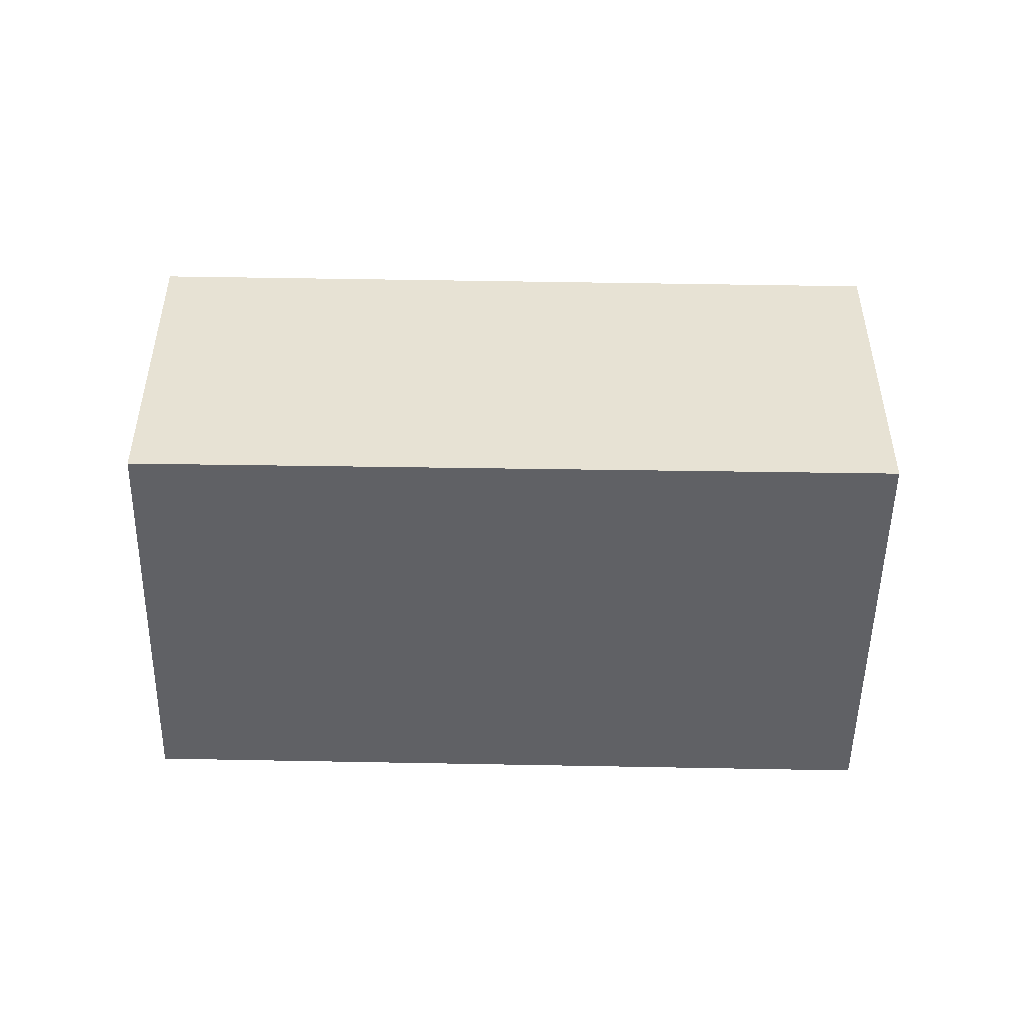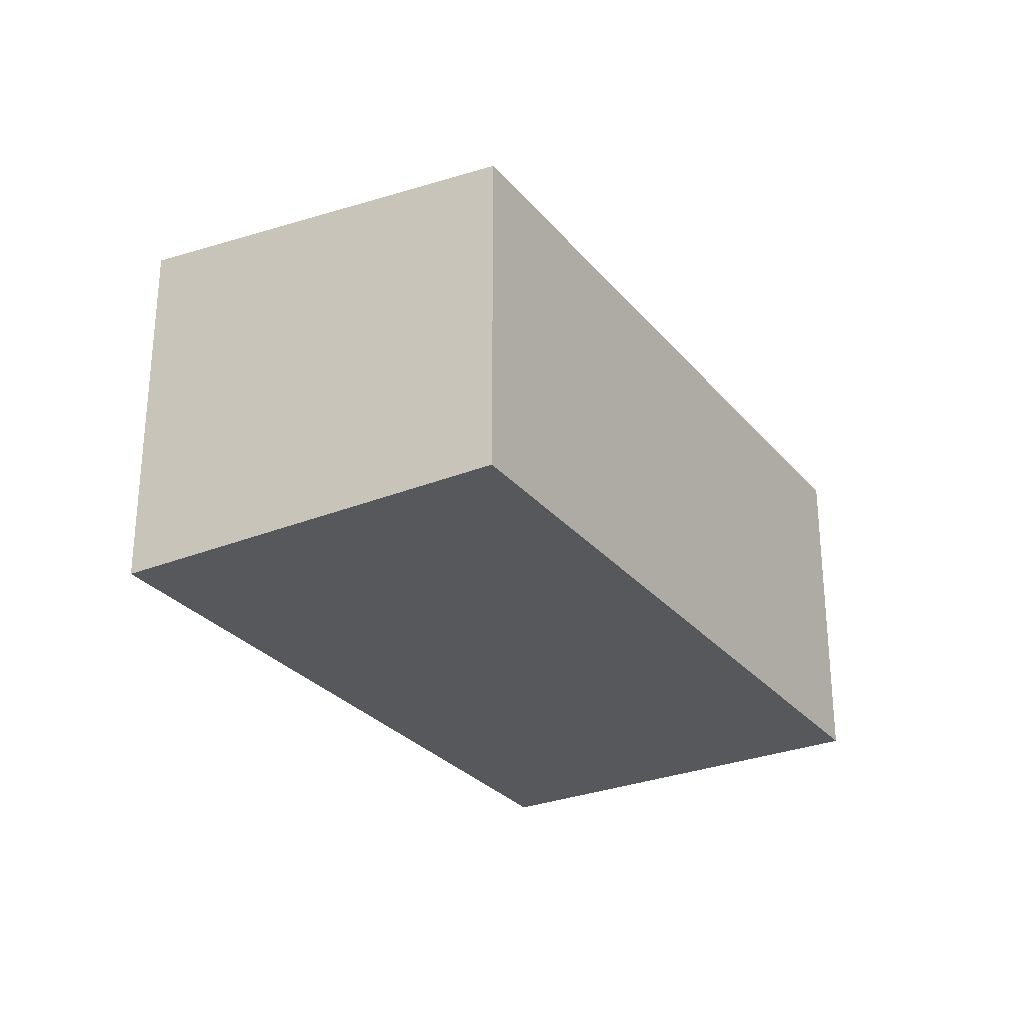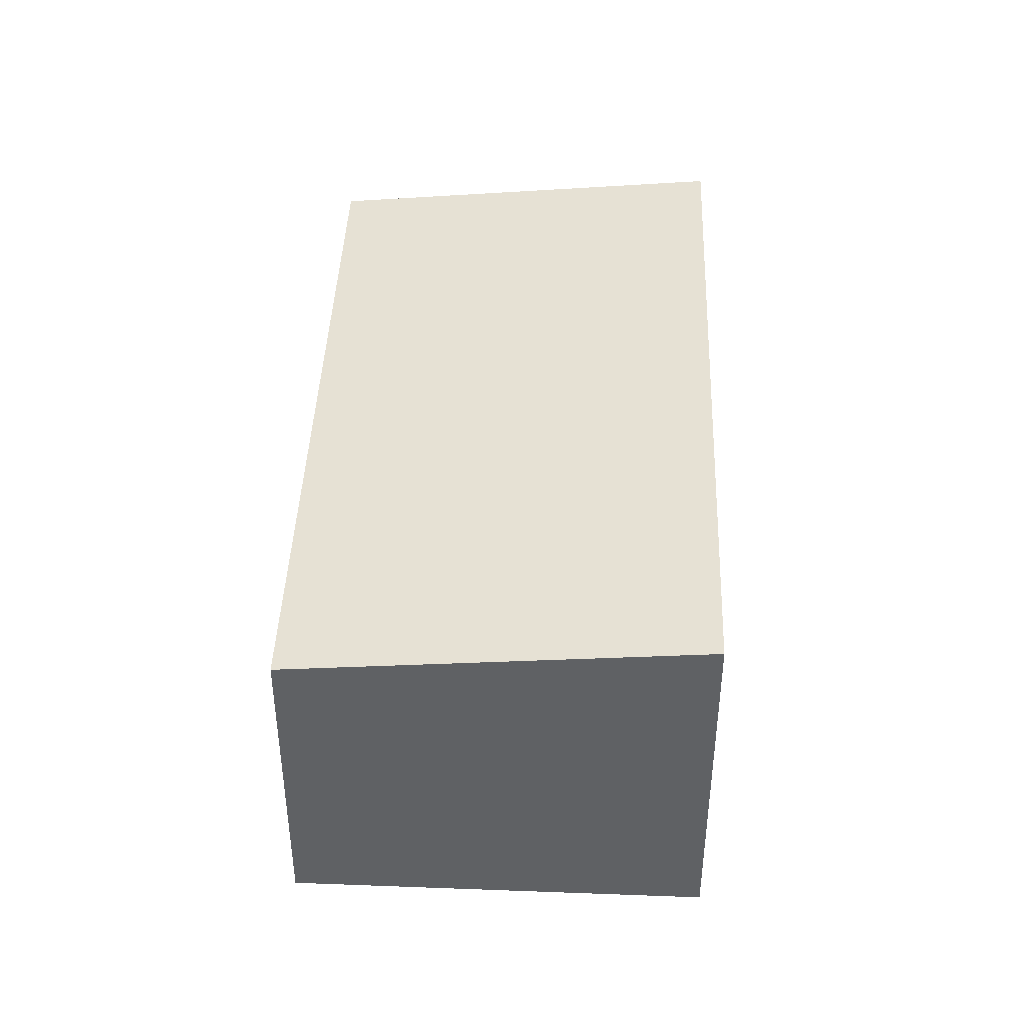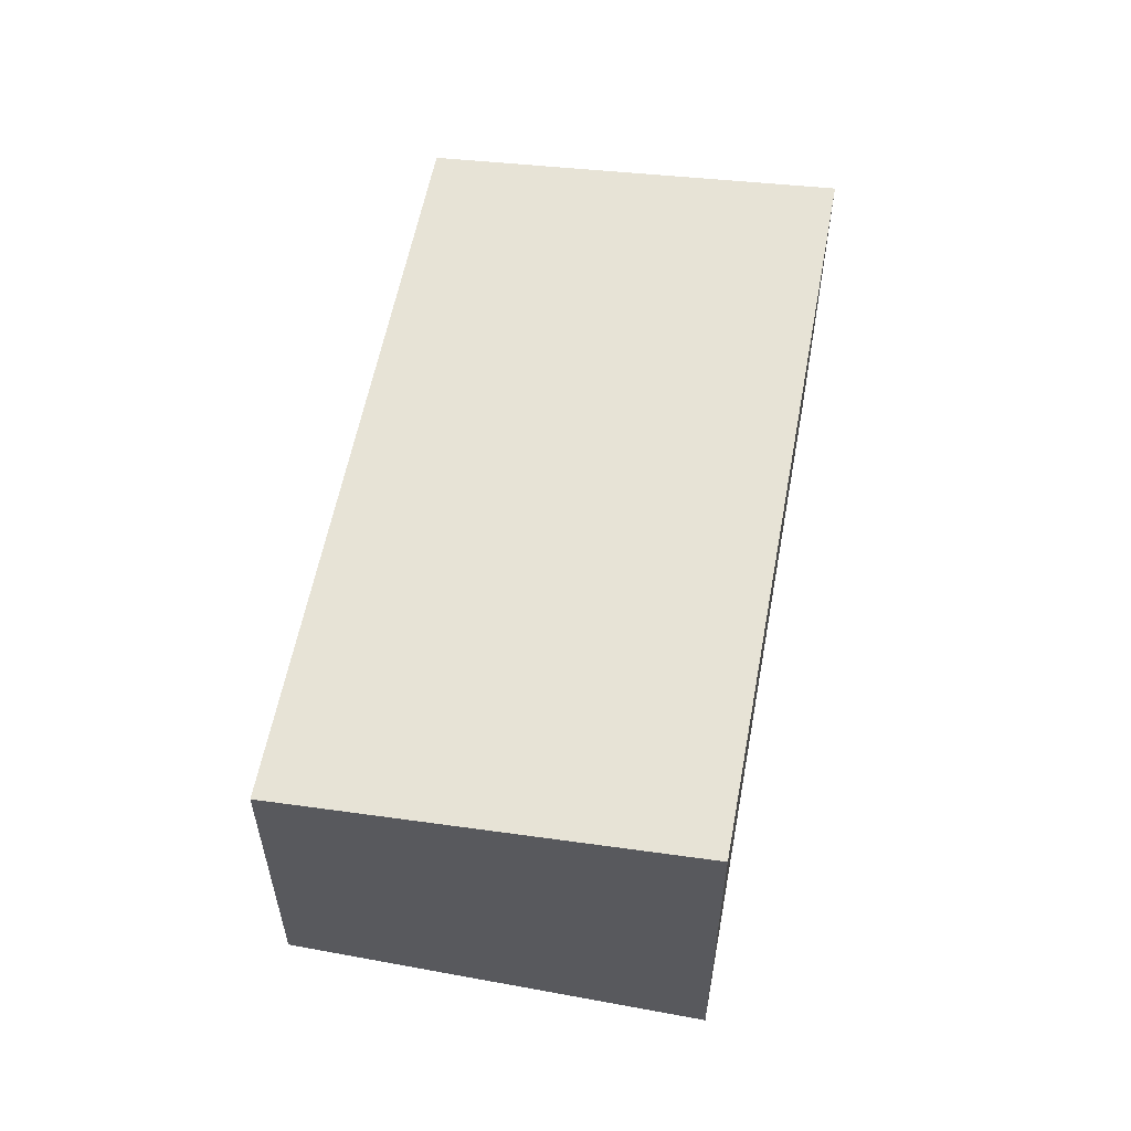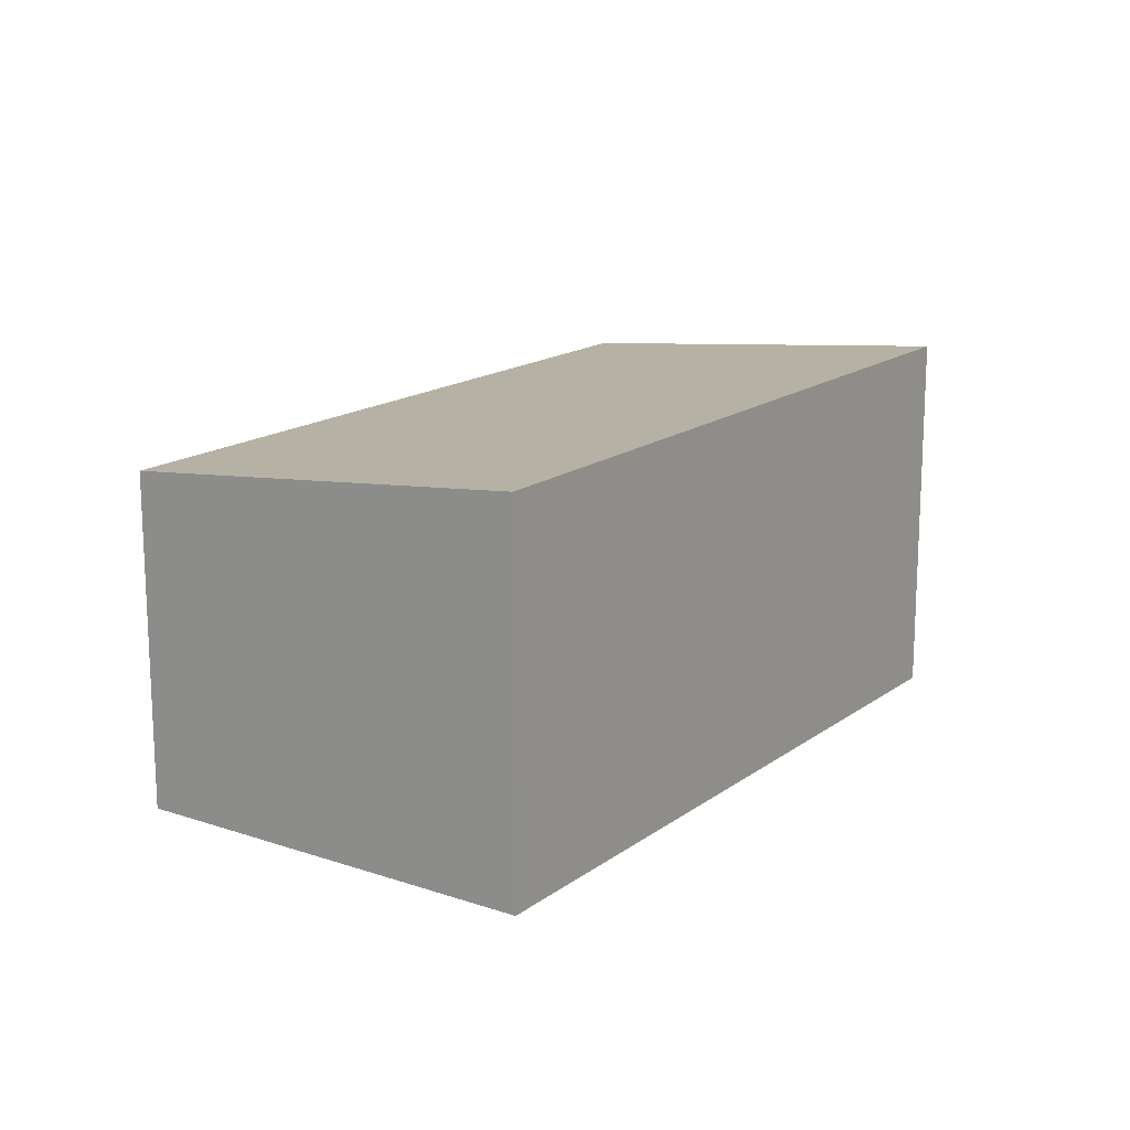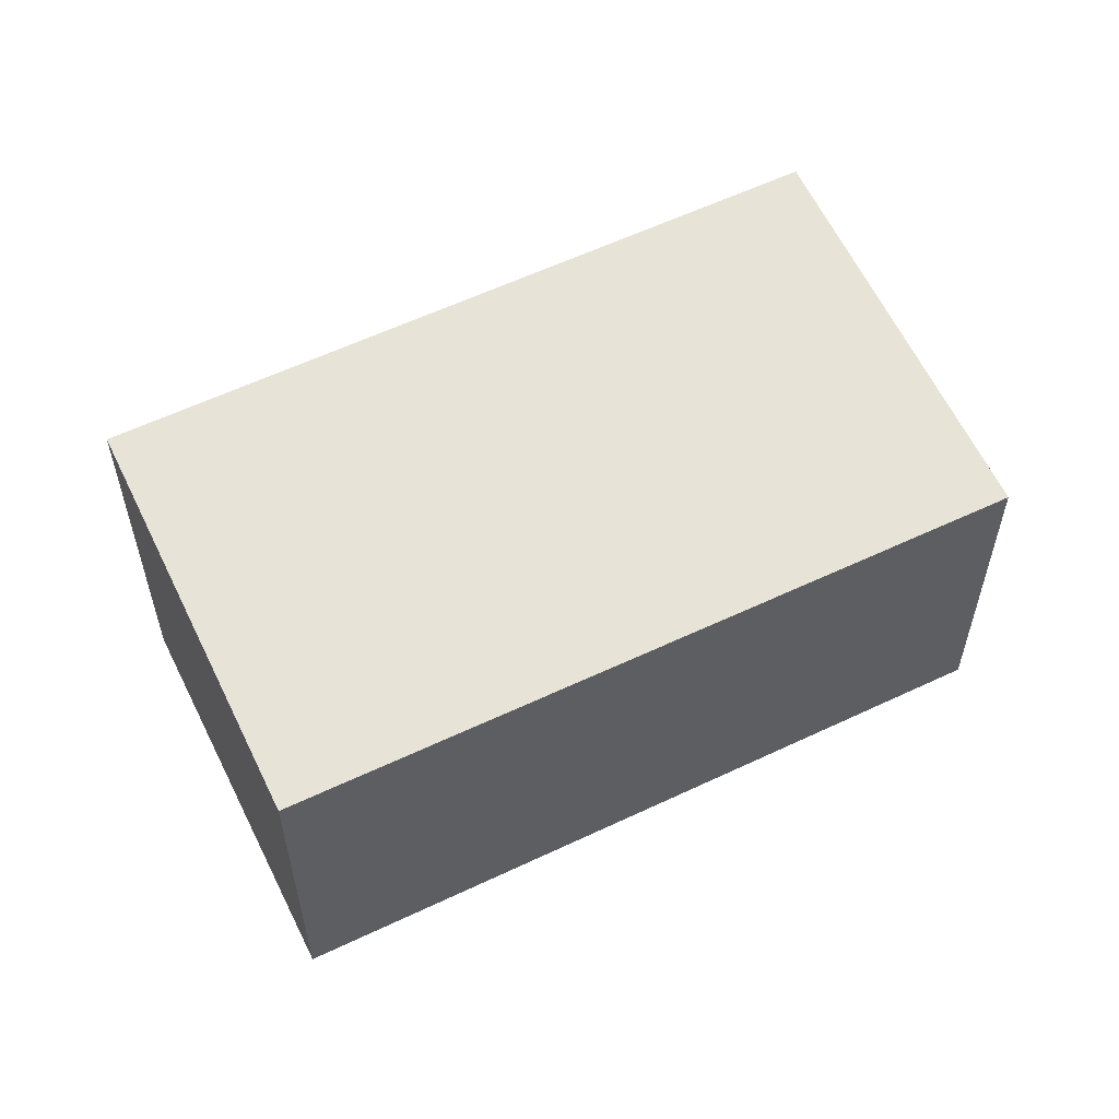
<metadata>
{"format":"obj","ext":"obj","renderer":"f3d","projection":"perspective","resolution":1024,"background":"white","views":[{"elev":-50.3,"azim":31.8,"up":"+Y"},{"elev":-28.4,"azim":-25.9,"up":"+Y"},{"elev":43.5,"azim":125.3,"up":"+Y"},{"elev":58.3,"azim":133.6,"up":"+Y"},{"elev":16.2,"azim":157.7,"up":"+Y"},{"elev":57.3,"azim":6.5,"up":"+Y"}]}
</metadata>
<code>
v  0 2.572 1.575e-16
v  5.939 2.281 -0.413
v  4.364 2.572 -2.86
v  1.552 2.285 2.41
v  4.364 1.751e-16 -2.86
v  0 0 0
v  1.552 -1.476e-16 2.41
v  5.939 2.529e-17 -0.413
g defaultobject
f 1 2 3
f 2 1 4
f 5 1 3
f 1 5 6
f 6 4 1
f 4 6 7
f 7 2 4
f 2 7 8
f 2 5 3
f 5 2 8
f 8 6 5
f 6 8 7

</code>
